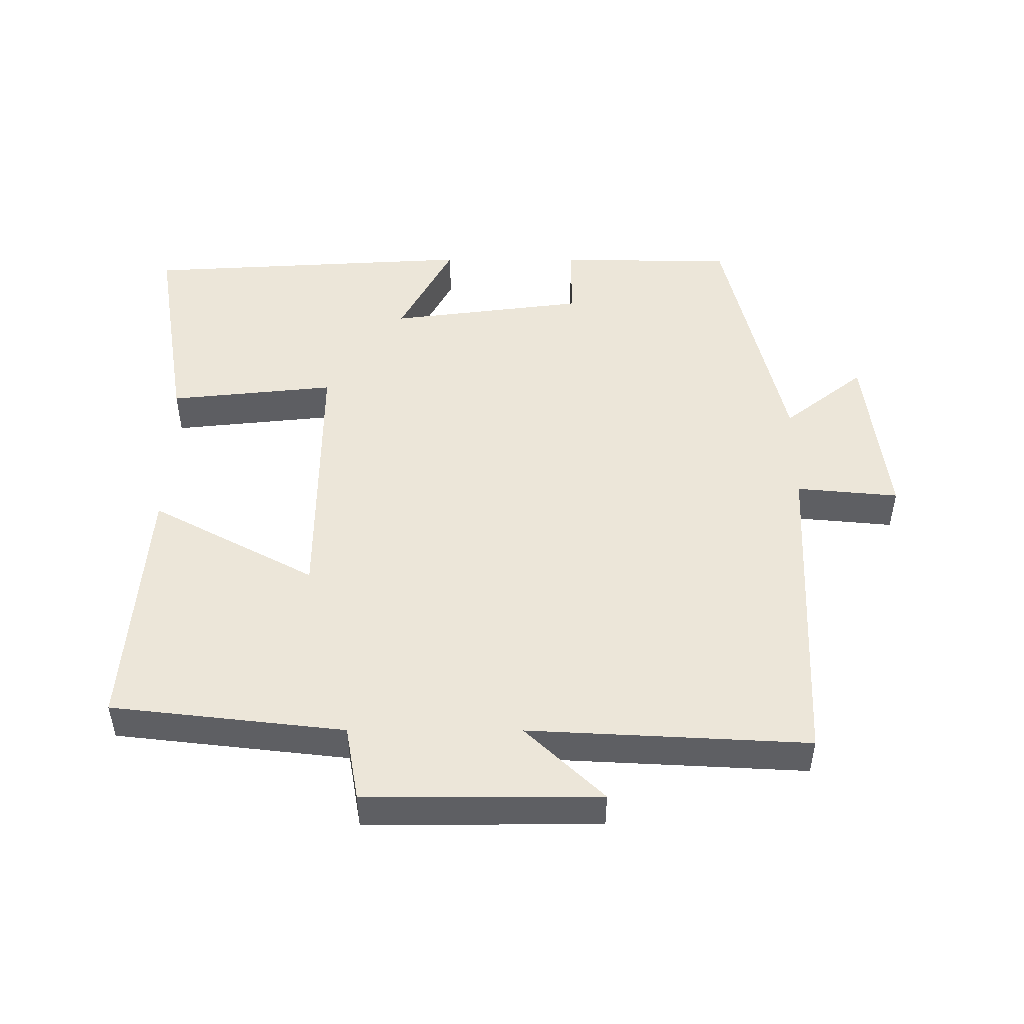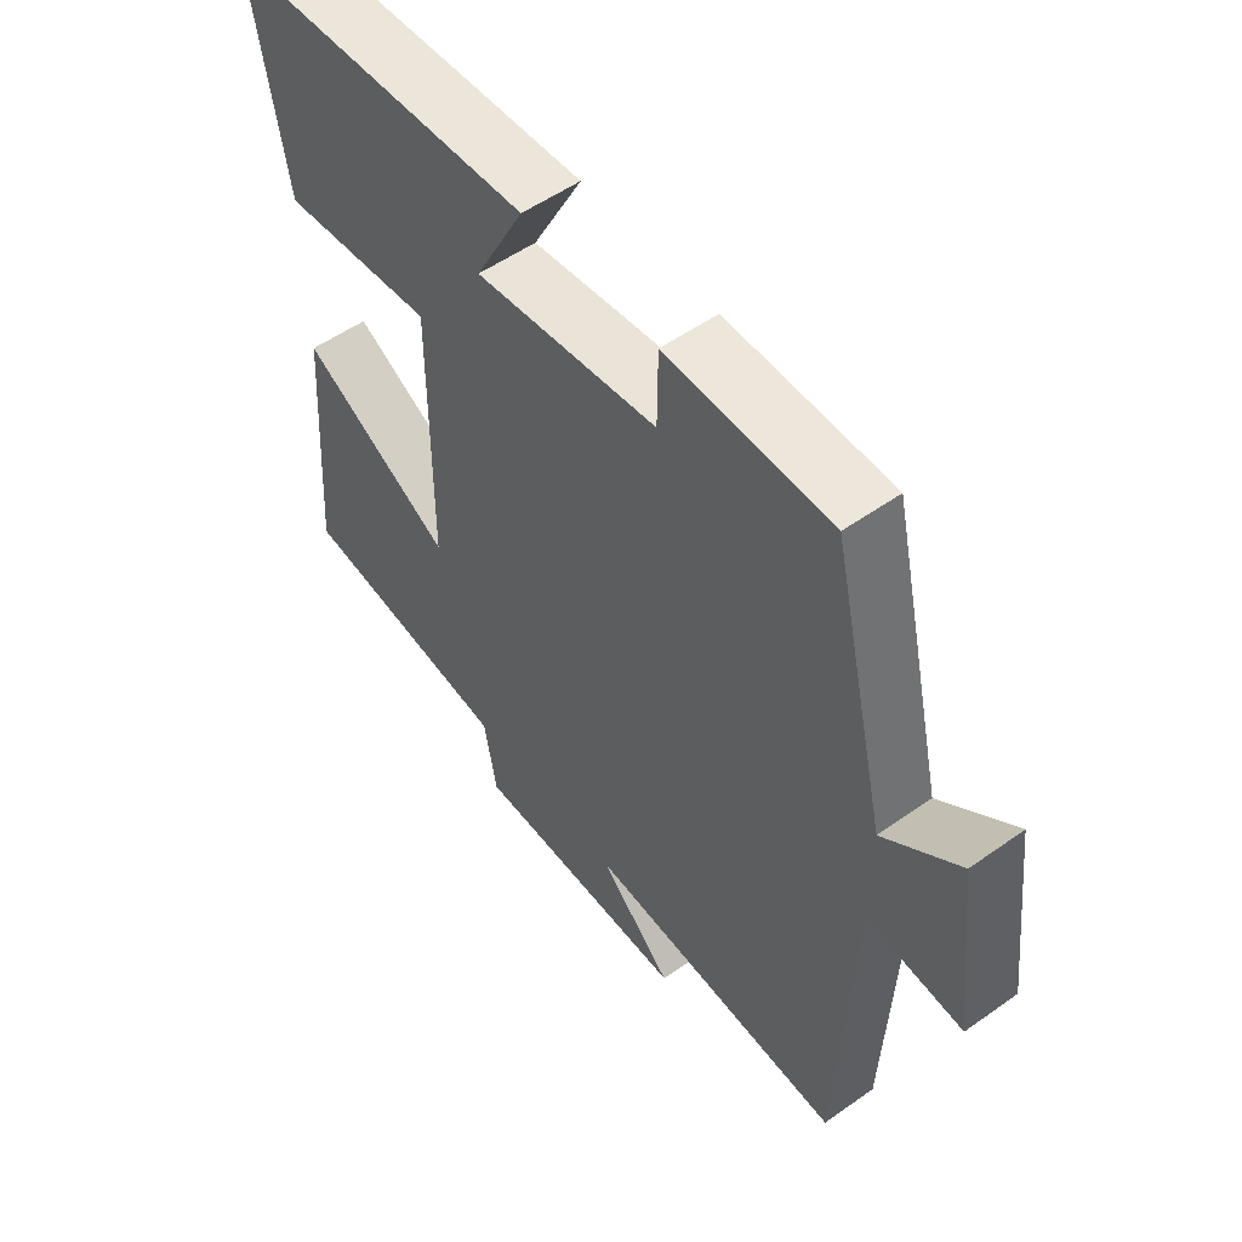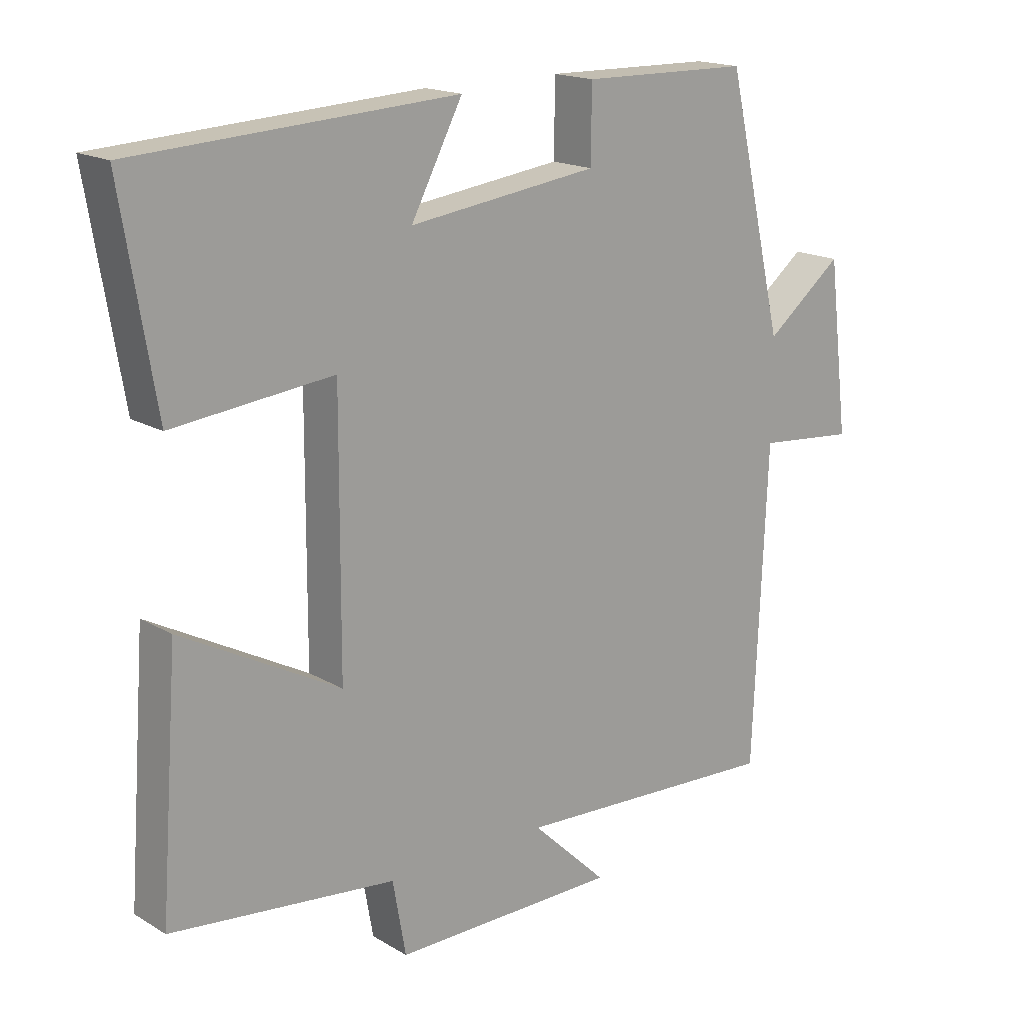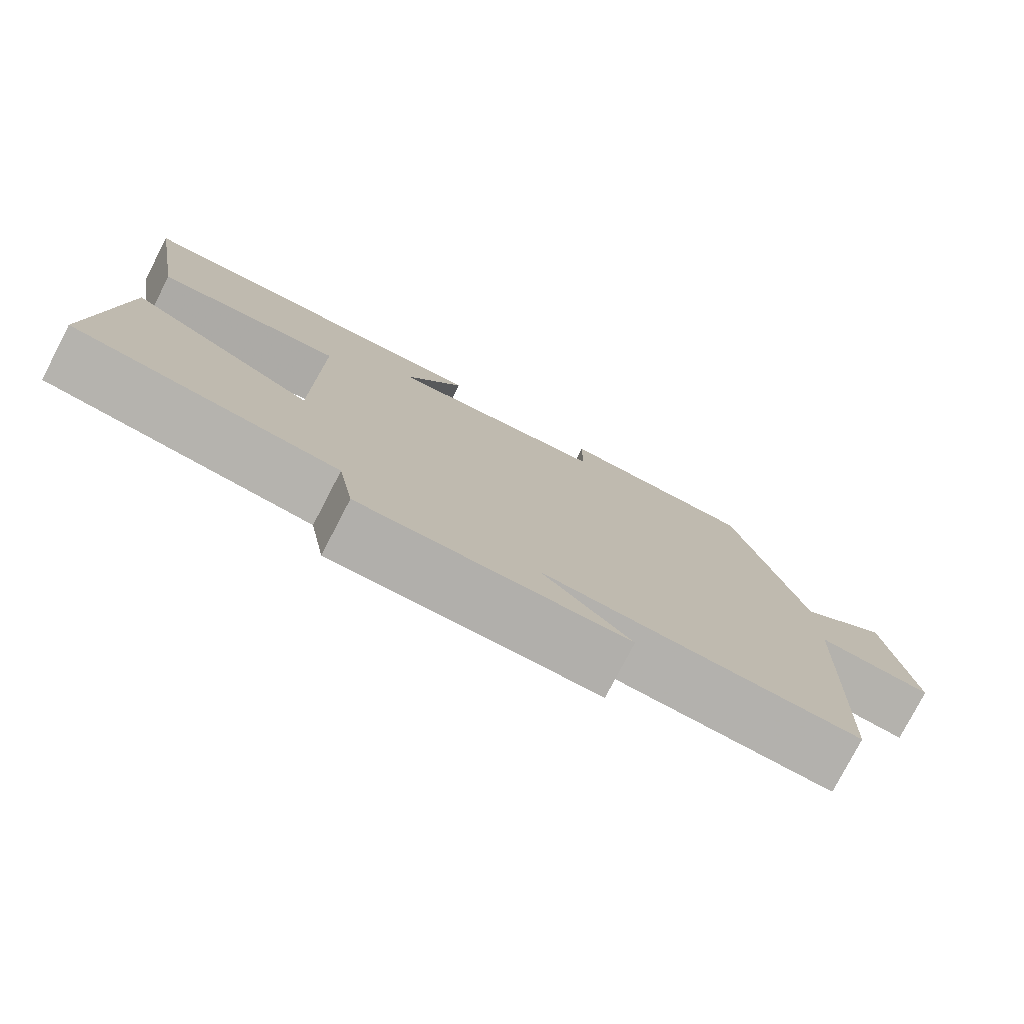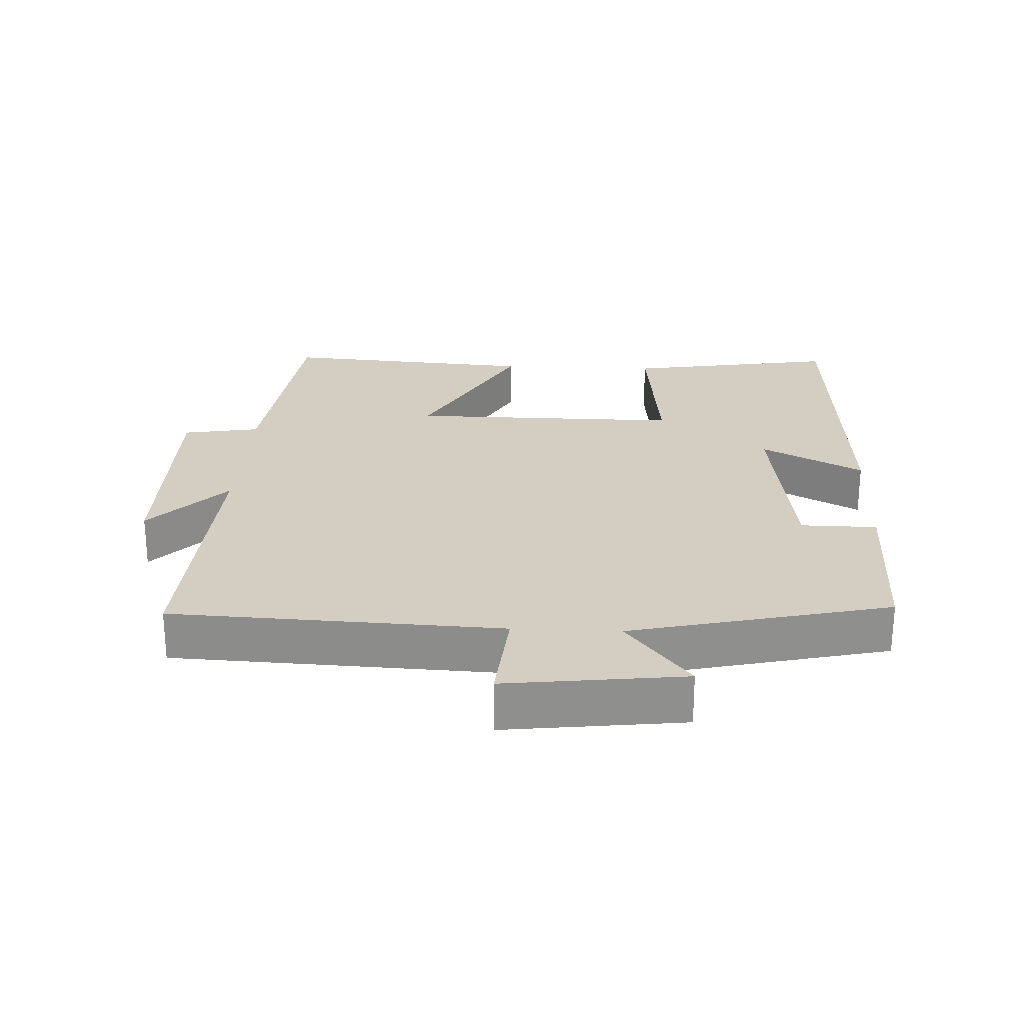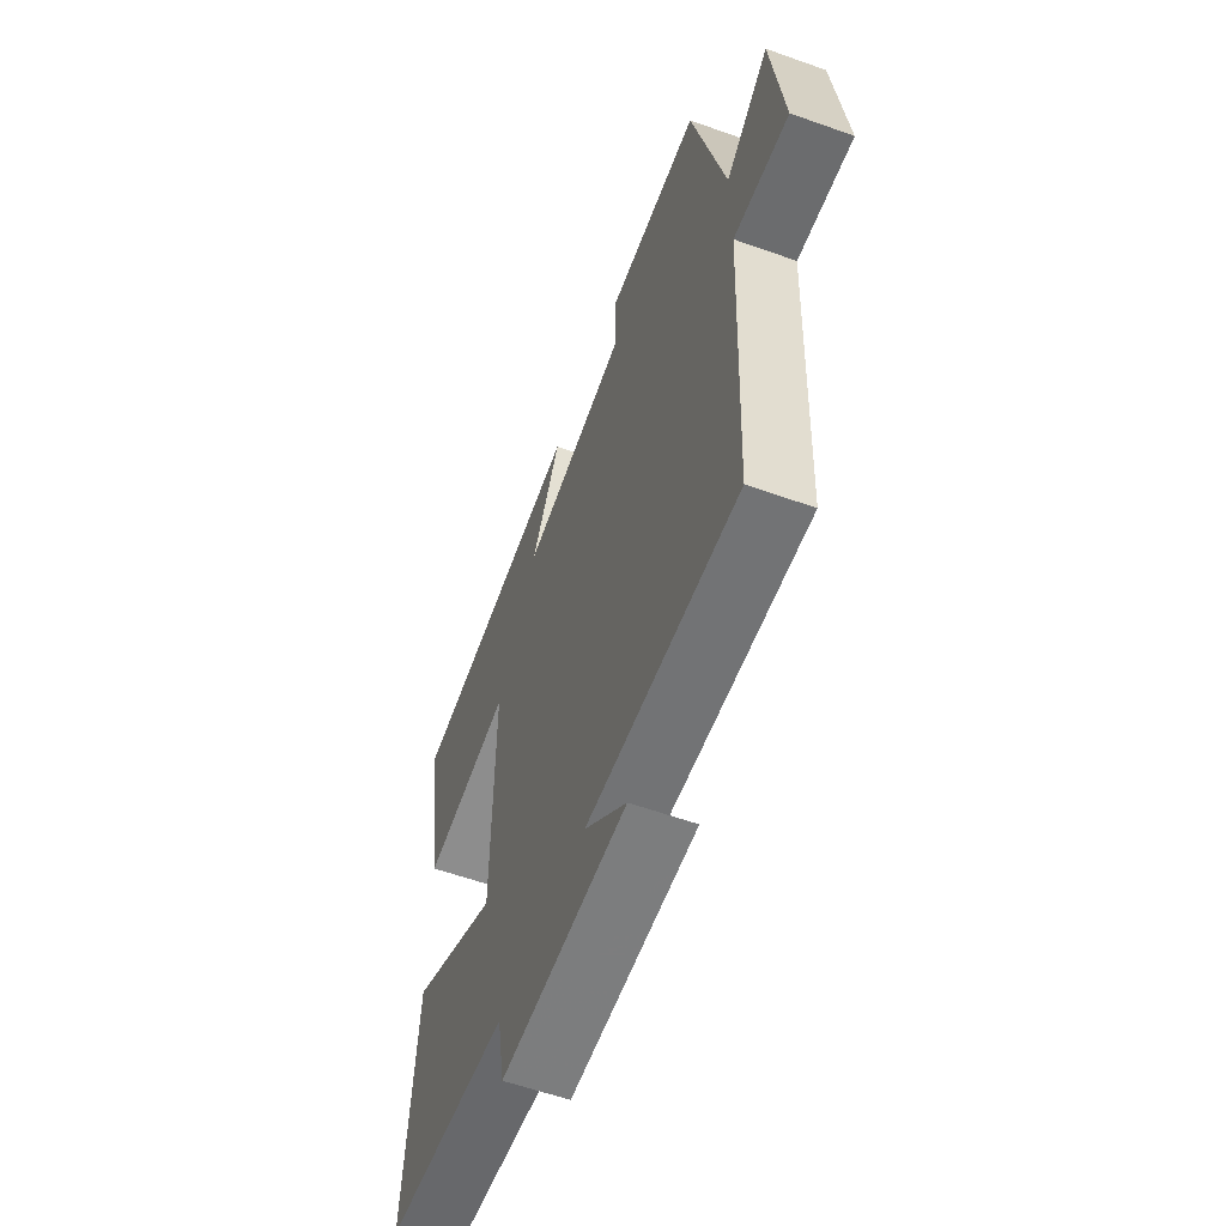
<metadata>
{"format":"obj","ext":"obj","renderer":"f3d","projection":"perspective","resolution":1024,"background":"white","views":[{"elev":48.7,"azim":-179.9,"up":"+Y"},{"elev":53.7,"azim":-127.1,"up":"+Z"},{"elev":17.3,"azim":139.3,"up":"+Z"},{"elev":-78.3,"azim":152.5,"up":"+Z"},{"elev":25.1,"azim":-87.3,"up":"+Y"},{"elev":-58.7,"azim":-110.2,"up":"+Z"}]}
</metadata>
<code>
v 0.552 0.07 0.471
v 0.5 0.07 0.159
v 0.255 0.07 0.185
v 0.257 0.07 -0.215
v 0.5 0.07 -0.085
v 0.528 0.07 -0.461
v 0.184 0.07 -0.5
v 0.164 0.07 -0.613
v -0.182 0.07 -0.611
v -0.066 0.07 -0.5
v -0.479 0.07 -0.521
v -0.5 0.07 -0.038
v -0.651 0.07 -0.052
v -0.619 0.07 0.21
v -0.5 0.07 0.116
v -0.411 0.07 0.496
v -0.152 0.07 0.5
v -0.151 0.07 0.388
v 0.139 0.07 0.35
v 0.06 0.07 0.5
v 0.552 0 0.471
v 0.5 0 0.159
v 0.255 0 0.185
v 0.257 0 -0.215
v 0.5 0 -0.085
v 0.528 0 -0.461
v 0.184 0 -0.5
v 0.164 0 -0.613
v -0.182 0 -0.611
v -0.066 0 -0.5
v -0.479 0 -0.521
v -0.5 0 -0.038
v -0.651 0 -0.052
v -0.619 0 0.21
v -0.5 0 0.116
v -0.411 0 0.496
v -0.152 0 0.5
v -0.151 0 0.388
v 0.139 0 0.35
v 0.06 0 0.5
f 1 2 3
f 20 1 3
f 19 20 3
f 18 19 3 4
f 15 16 17 18
f 15 18 4
f 12 13 14 15
f 12 15 4
f 11 12 4
f 10 11 4
f 7 8 9 10
f 6 7 10
f 5 6 10
f 4 5 10
f 23 22 21
f 23 21 40
f 23 40 39
f 24 23 39 38
f 38 37 36 35
f 24 38 35
f 35 34 33 32
f 24 35 32
f 24 32 31
f 24 31 30
f 30 29 28 27
f 30 27 26
f 30 26 25
f 30 25 24
f 1 21 22 2
f 2 22 23 3
f 3 23 24 4
f 4 24 25 5
f 5 25 26 6
f 6 26 27 7
f 7 27 28 8
f 8 28 29 9
f 9 29 30 10
f 10 30 31 11
f 11 31 32 12
f 12 32 33 13
f 13 33 34 14
f 14 34 35 15
f 15 35 36 16
f 16 36 37 17
f 17 37 38 18
f 18 38 39 19
f 19 39 40 20
f 20 40 21 1

</code>
